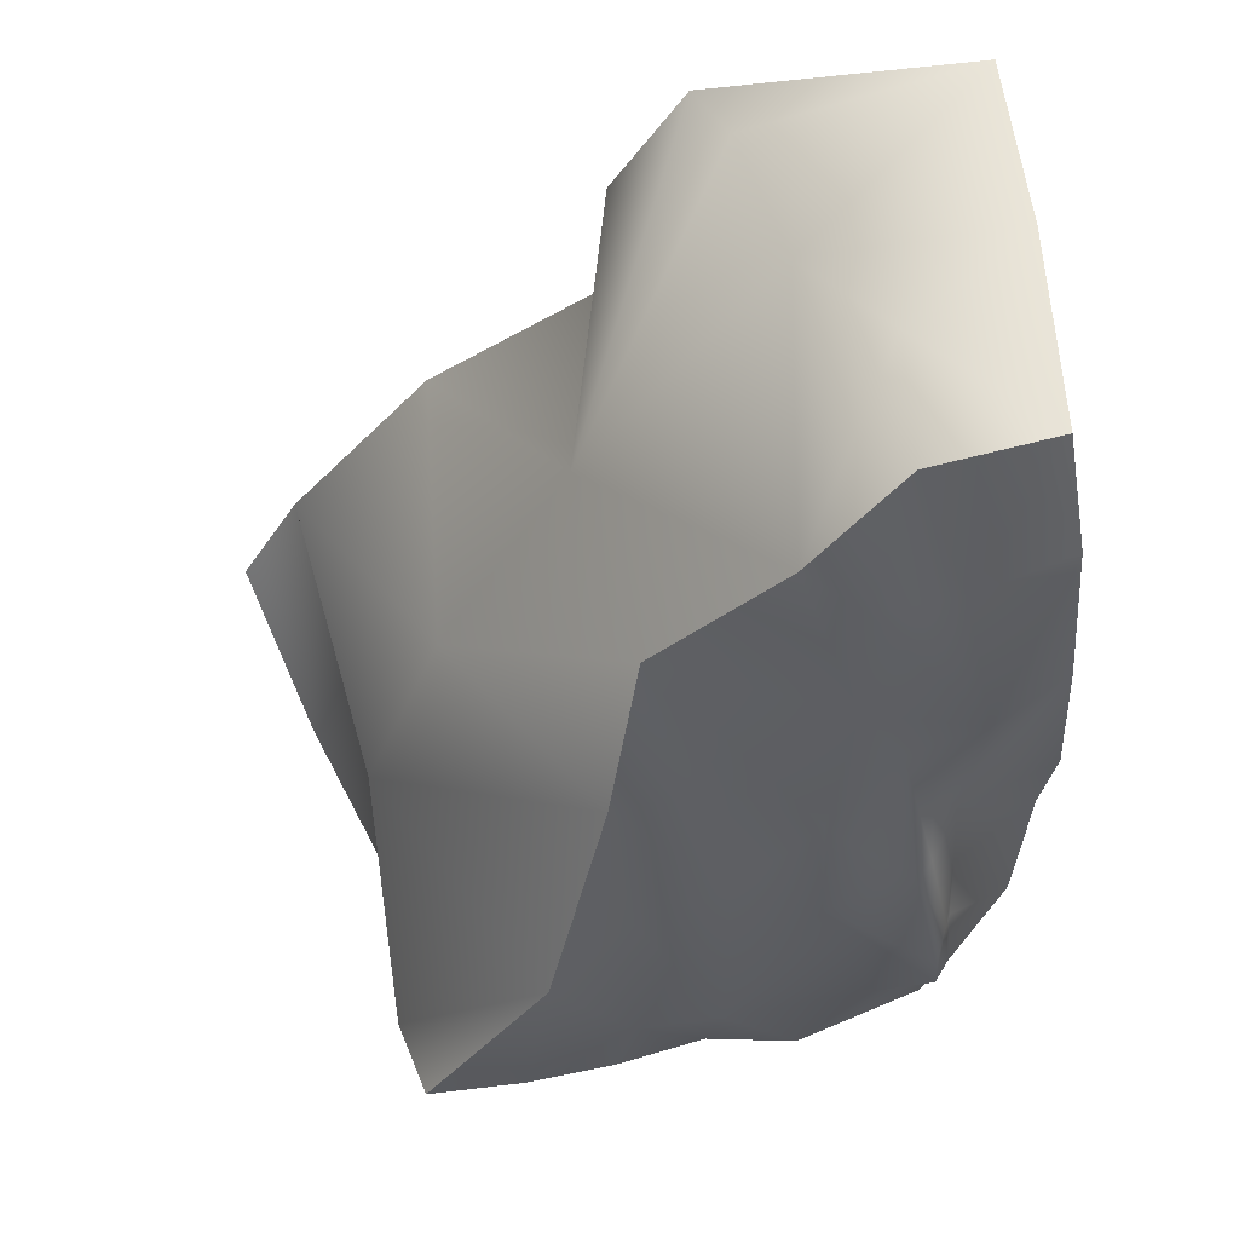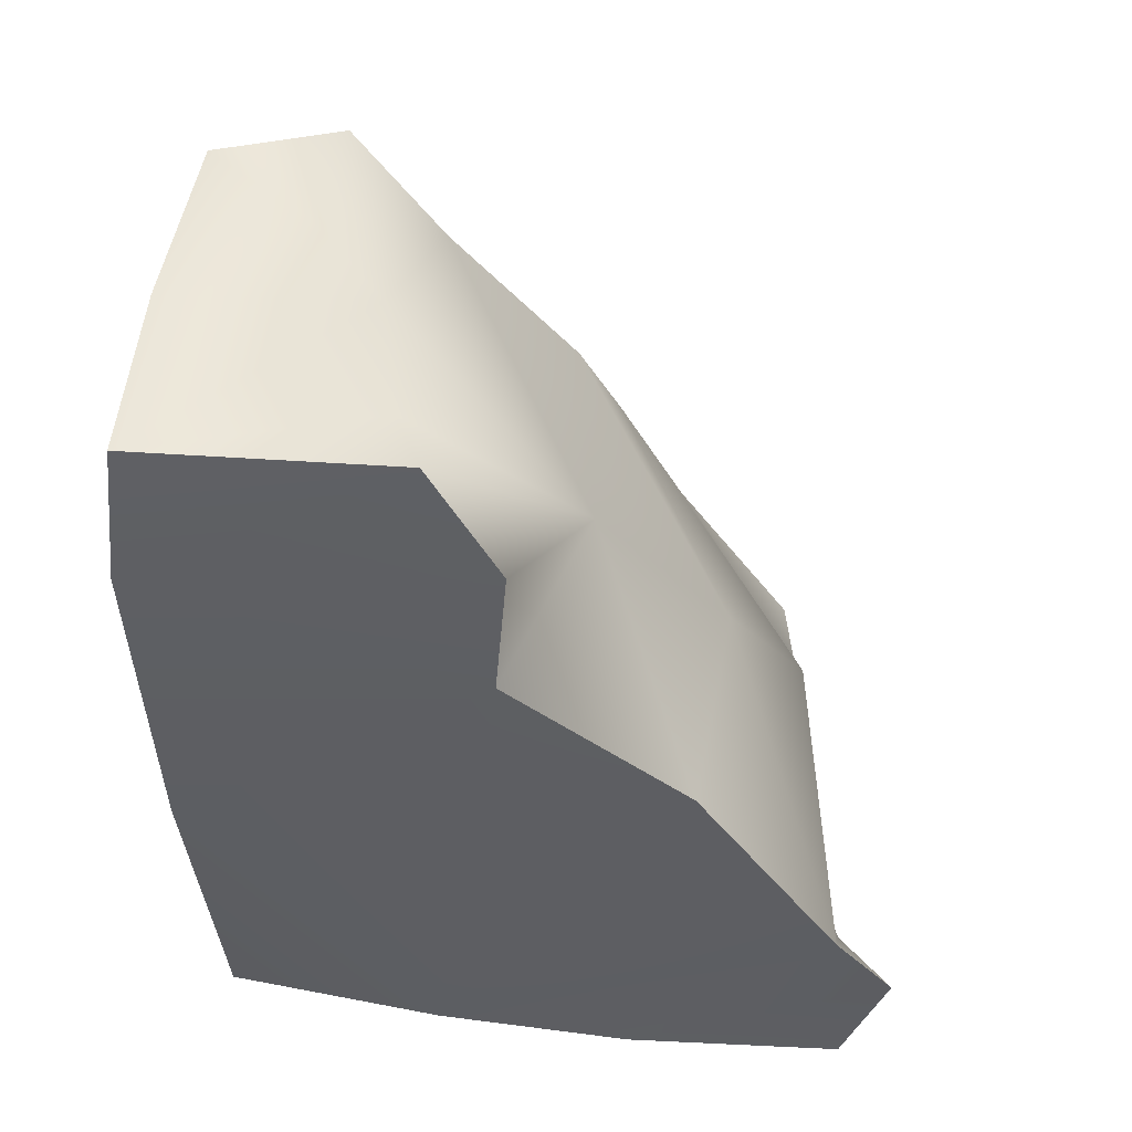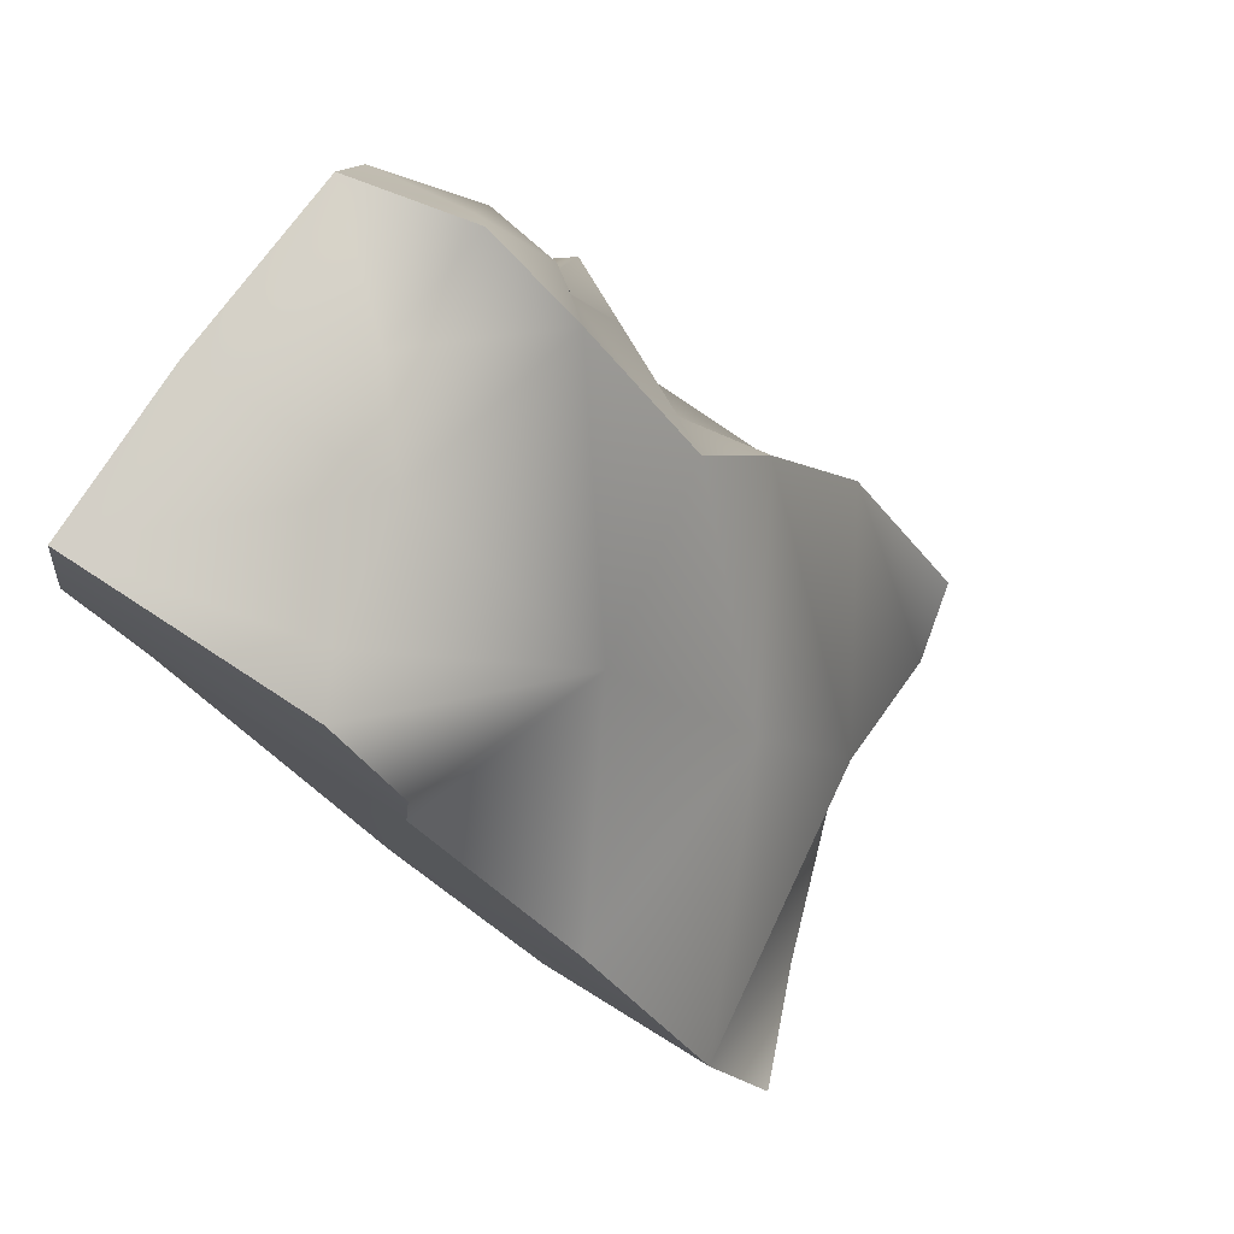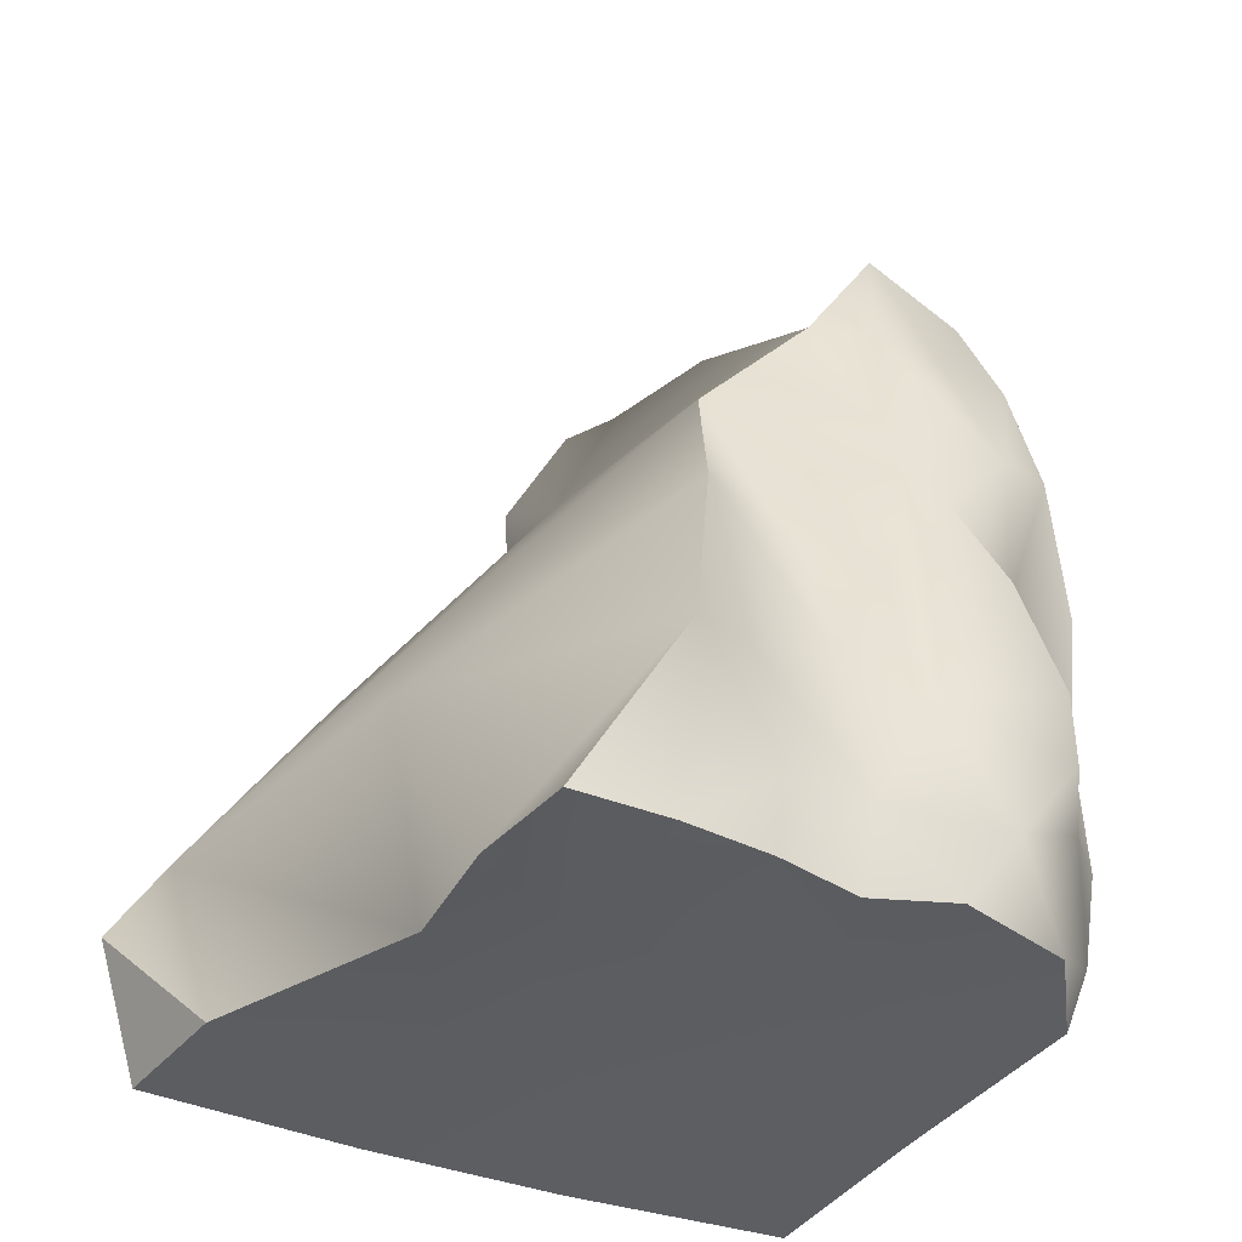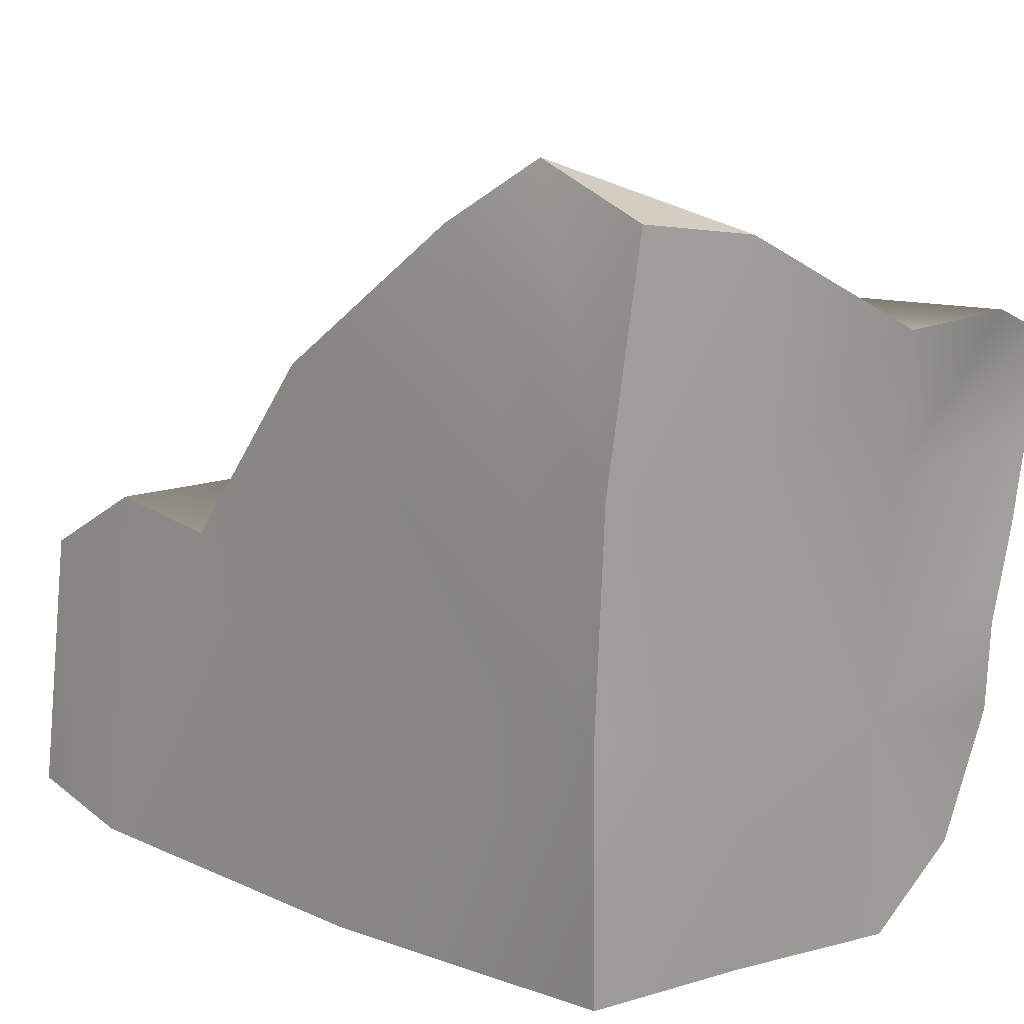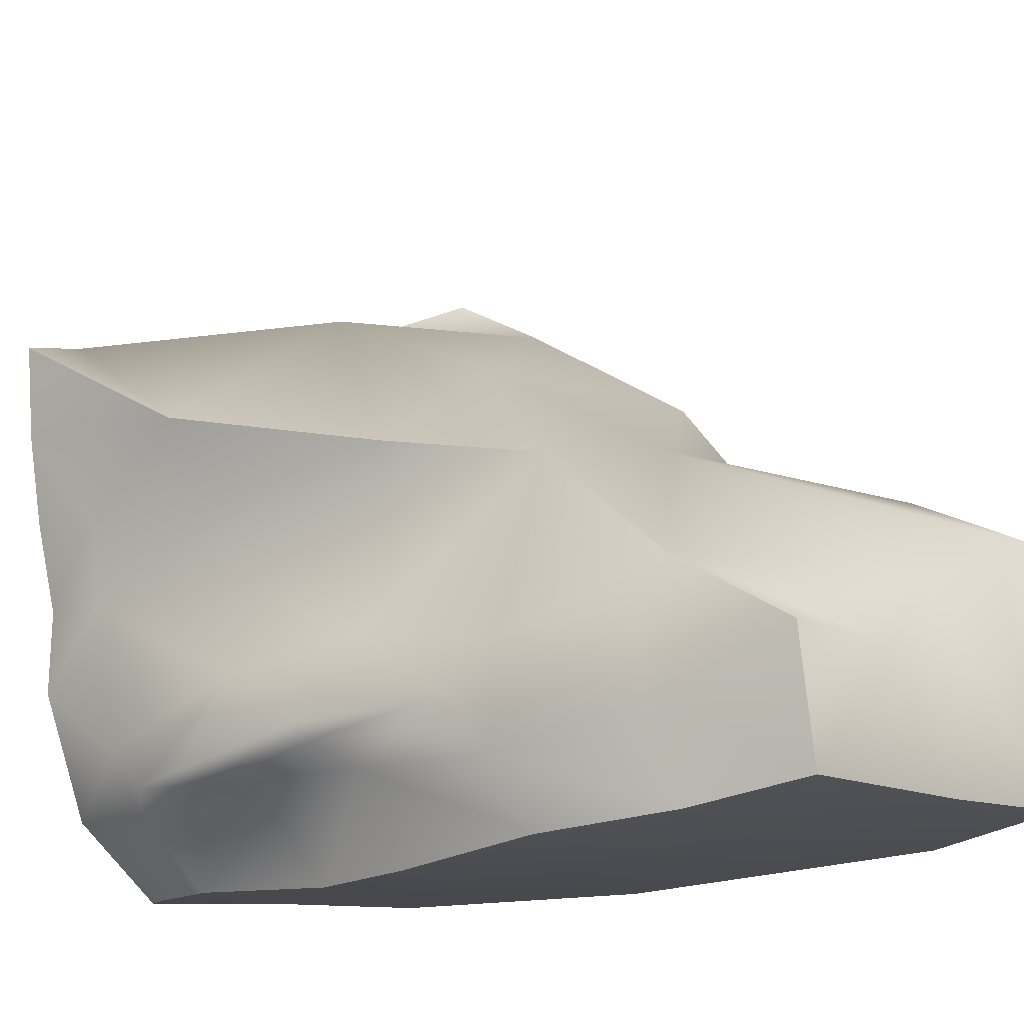
<metadata>
{"format":"obj","ext":"obj","renderer":"f3d","projection":"perspective","resolution":1024,"background":"white","views":[{"elev":62.0,"azim":88.5,"up":"+Y"},{"elev":50.1,"azim":-78.2,"up":"+Y"},{"elev":79.1,"azim":-50.3,"up":"+Y"},{"elev":-34.5,"azim":64.0,"up":"+Y"},{"elev":12.9,"azim":-40.4,"up":"+Z"},{"elev":-18.9,"azim":134.2,"up":"+Z"}]}
</metadata>
<code>
g Area_CS_MdBuild_SdBridge01_02
v 0.1116 0.5079 -0.2542
v -0.03591 0.509 -0.2501
v 0.06784 0.4921 -0.3973
v -0.1563 0.4975 -0.3868
v -0.1214 0.5001 -0.157
v -0.3582 0.488 -0.3669
v -0.2674 0.4988 -0.1087
v -0.3239 0.4936 -0.071
v -0.3268 -0.4952 0.1467
v -0.1232 -0.4806 -0.1432
v -0.3406 -0.497 -0.08773
v -0.1067 -0.4827 0.1448
v 0.1016 -0.4551 -0.163
v -0.1156 -0.4719 -0.3781
v 0.1287 -0.447 -0.4119
v 0.1187 -0.4594 0.1042
v 0.3193 -0.4525 0.0155
v 0.1087 -0.4828 0.2616
v 0.3382 -0.4532 0.1201
v 0.3483 -0.4554 0.2341
v 0.2905 -0.4546 -0.08672
v 0.244 -0.4384 -0.3341
v 0.3009 -0.4409 -0.1903
v -0.3388 -0.4982 -0.351
v 0.2905 -0.4546 -0.08672
v 0.2544 -0.4795 0.2684
v -0.1333 -0.49 0.3781
v -0.2862 -0.4977 0.3998
v -0.3406 -0.497 -0.08773
v -0.3388 -0.4982 -0.351
v -0.3574 -0.1166 -0.3784
v -0.3284 0.1762 -0.003853
v -0.3757 0.3145 -0.3821
v -0.3131 0.0147 0.2086
v -0.3047 -0.2337 0.3791
v -0.3268 -0.4952 0.1467
v -0.3211 0.3466 0.008659
v -0.3239 0.4936 -0.071
v -0.3582 0.488 -0.3669
v -0.2785 -0.3472 0.4498
v -0.2862 -0.4977 0.3998
v -0.1243 0.3289 -0.4059
v -0.3574 -0.1166 -0.3784
v -0.1092 -0.1011 -0.4074
v -0.3757 0.3145 -0.3821
v -0.3388 -0.4982 -0.351
v -0.1156 -0.4719 -0.3781
v 0.1612 -0.3904 -0.4198
v 0.1789 -0.2917 -0.4254
v 0.1503 -0.1202 -0.4378
v 0.1706 0.02311 -0.4416
v 0.1646 0.2079 -0.4286
v -0.3582 0.488 -0.3669
v -0.1563 0.4975 -0.3868
v 0.119 0.3659 -0.4195
v 0.06784 0.4921 -0.3973
v 0.1287 -0.447 -0.4119
v 0.257 -0.02703 -0.3088
v 0.2095 0.05948 -0.305
v 0.2094 -0.005937 -0.3348
v 0.2713 -0.1702 -0.3368
v 0.2021 -0.1566 -0.3492
v 0.2769 -0.03716 -0.2924
v 0.3093 -0.181 -0.3241
v 0.2268 -0.2485 -0.3524
v 0.3022 -0.2575 -0.3312
v 0.2586 -0.307 -0.3535
v 0.2002 0.1114 -0.2714
v 0.2905 -0.4546 -0.08672
v 0.3008 -0.3575 -0.1033
v 0.3009 -0.4409 -0.1903
v 0.3104 -0.3596 -0.002303
v 0.3193 -0.4525 0.0155
v 0.1789 -0.2917 -0.4254
v 0.2268 -0.2485 -0.3524
v 0.2021 -0.1566 -0.3492
v 0.1503 -0.1202 -0.4378
v 0.2094 -0.005937 -0.3348
v 0.1706 0.02311 -0.4416
v 0.1646 0.2079 -0.4286
v 0.2071 0.1822 -0.3489
v 0.119 0.3659 -0.4195
v 0.1526 0.3476 -0.3119
v 0.1659 0.3441 -0.2206
v 0.188 0.1789 -0.2241
v 0.2002 0.1114 -0.2714
v 0.2348 0.01535 -0.1973
v 0.1381 0.2003 -0.01227
v 0.1297 0.3598 -0.1568
v 0.1836 0.004279 -0.1036
v 0.232 -0.1524 -0.1096
v 0.2477 -0.1772 -0.2064
v 0.3008 -0.3575 -0.1033
v 0.2809 -0.3368 -0.2727
v 0.2538 -0.1877 -0.003626
v 0.3104 -0.3596 -0.002303
v 0.3009 -0.4409 -0.1903
v 0.2215 0.03339 0.02201
v 0.3186 -0.2154 0.08838
v 0.3382 -0.4532 0.1201
v 0.3483 -0.4554 0.2341
v 0.3193 -0.4525 0.0155
v 0.244 -0.4384 -0.3341
v 0.2586 -0.307 -0.3535
v 0.1612 -0.3904 -0.4198
v 0.1287 -0.447 -0.4119
v 0.3022 -0.2575 -0.3312
v 0.2586 -0.307 -0.3535
v 0.3093 -0.181 -0.3241
v 0.2769 -0.03716 -0.2924
v 0.2095 0.05948 -0.305
v 0.06784 0.4921 -0.3973
v 0.1116 0.5079 -0.2542
v -0.2785 -0.3472 0.4498
v -0.1333 -0.49 0.3781
v -0.2862 -0.4977 0.3998
v 0.3186 -0.2154 0.08838
v 0.2544 -0.4795 0.2684
v 0.06137 -0.2141 0.285
v 0.3483 -0.4554 0.2341
v 0.2215 0.03339 0.02201
v 0.1087 -0.4828 0.2616
v -0.3047 -0.2337 0.3791
v -0.1333 -0.49 0.3781
v -0.2785 -0.3472 0.4498
v -0.01339 -0.04061 0.1985
v 0.1381 0.2003 -0.01227
v -0.08852 0.1843 0.05197
v 0.1297 0.3598 -0.1568
v -0.1214 0.5001 -0.157
v -0.03591 0.509 -0.2501
v 0.1116 0.5079 -0.2542
v -0.2674 0.4988 -0.1087
v -0.3239 0.4936 -0.071
v -0.3131 0.0147 0.2086
v -0.3284 0.1762 -0.003853
v -0.3211 0.3466 0.008659
g Area_CS_MdBuild_SdBridge01_02_0
f 3 2 1
f 3 4 2
f 2 4 5
f 4 6 5
f 7 5 6
f 8 7 6
f 11 10 9
f 12 9 10
f 12 10 13
f 13 10 14
f 14 15 13
f 13 16 12
f 16 13 17
f 16 18 12
f 17 19 16
f 19 20 16
f 17 13 21
f 22 13 15
f 13 22 23
f 14 10 24
f 11 24 10
f 23 25 13
f 16 26 18
f 16 20 26
f 18 27 12
f 12 27 9
f 28 9 27
f 31 30 29
f 32 31 29
f 33 31 32
f 34 32 29
f 35 34 29
f 35 29 36
f 32 37 33
f 38 33 37
f 39 33 38
f 35 36 40
f 36 41 40
g Area_CS_MdBuild_SdBridge01_02_1
f 44 43 42
f 45 42 43
f 43 44 46
f 47 46 44
f 48 47 44
f 49 48 44
f 50 49 44
f 51 44 42
f 51 50 44
f 42 52 51
f 45 53 42
f 54 42 53
f 55 52 42
f 42 56 55
f 42 54 56
f 57 47 48
f 60 59 58
f 60 58 61
f 61 62 60
f 61 58 63
f 63 64 61
f 61 65 62
f 61 64 66
f 67 61 66
f 67 65 61
f 68 63 58
f 59 68 58
g Area_CS_MdBuild_SdBridge01_02_2
f 71 70 69
f 69 70 72
f 73 69 72
f 76 75 74
f 74 77 76
f 77 78 76
f 77 79 78
f 78 79 80
f 80 81 78
f 81 80 82
f 82 83 81
f 81 83 84
f 84 85 81
f 81 85 86
f 85 87 86
f 87 85 88
f 88 85 89
f 89 85 84
f 88 90 87
f 87 90 91
f 91 92 87
f 92 91 93
f 93 94 92
f 93 91 95
f 95 96 93
f 97 94 93
f 98 90 88
f 91 90 98
f 98 95 91
f 95 98 99
f 96 95 99
f 99 100 96
f 100 99 101
f 100 102 96
f 94 97 103
f 104 94 103
f 104 103 105
f 105 74 104
f 103 106 105
f 74 75 104
f 94 108 107
f 107 92 94
f 107 109 92
f 92 109 110
f 110 87 92
f 87 110 86
f 86 111 81
f 111 78 81
f 113 83 112
f 82 112 83
f 113 84 83
f 113 89 84
f 116 115 114
f 119 118 117
f 120 117 118
f 121 119 117
f 122 118 119
f 123 122 119
f 124 122 123
f 125 124 123
f 123 119 126
f 121 126 119
f 127 126 121
f 128 126 127
f 129 128 127
f 130 128 129
f 131 130 129
f 132 131 129
f 133 128 130
f 134 128 133
f 135 126 128
f 123 126 135
f 136 135 128
f 137 136 128
f 134 137 128

</code>
